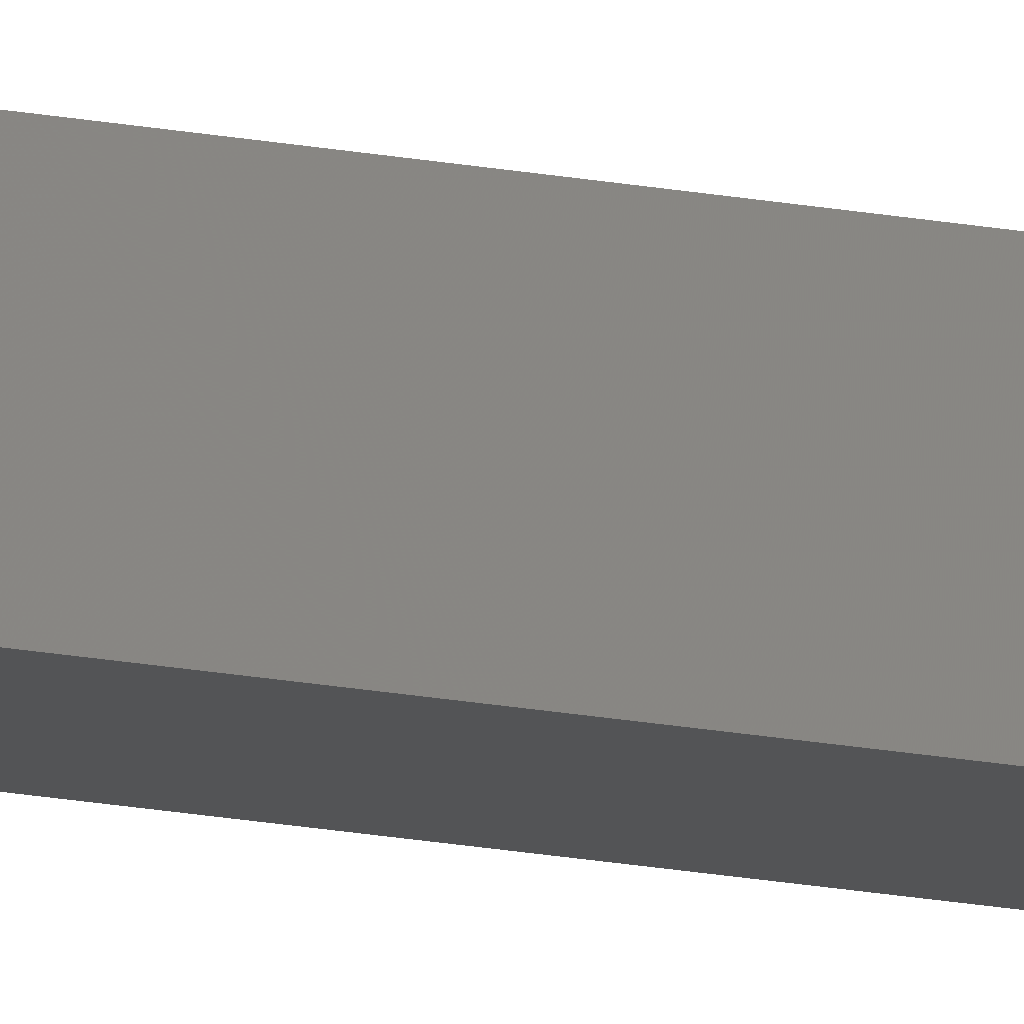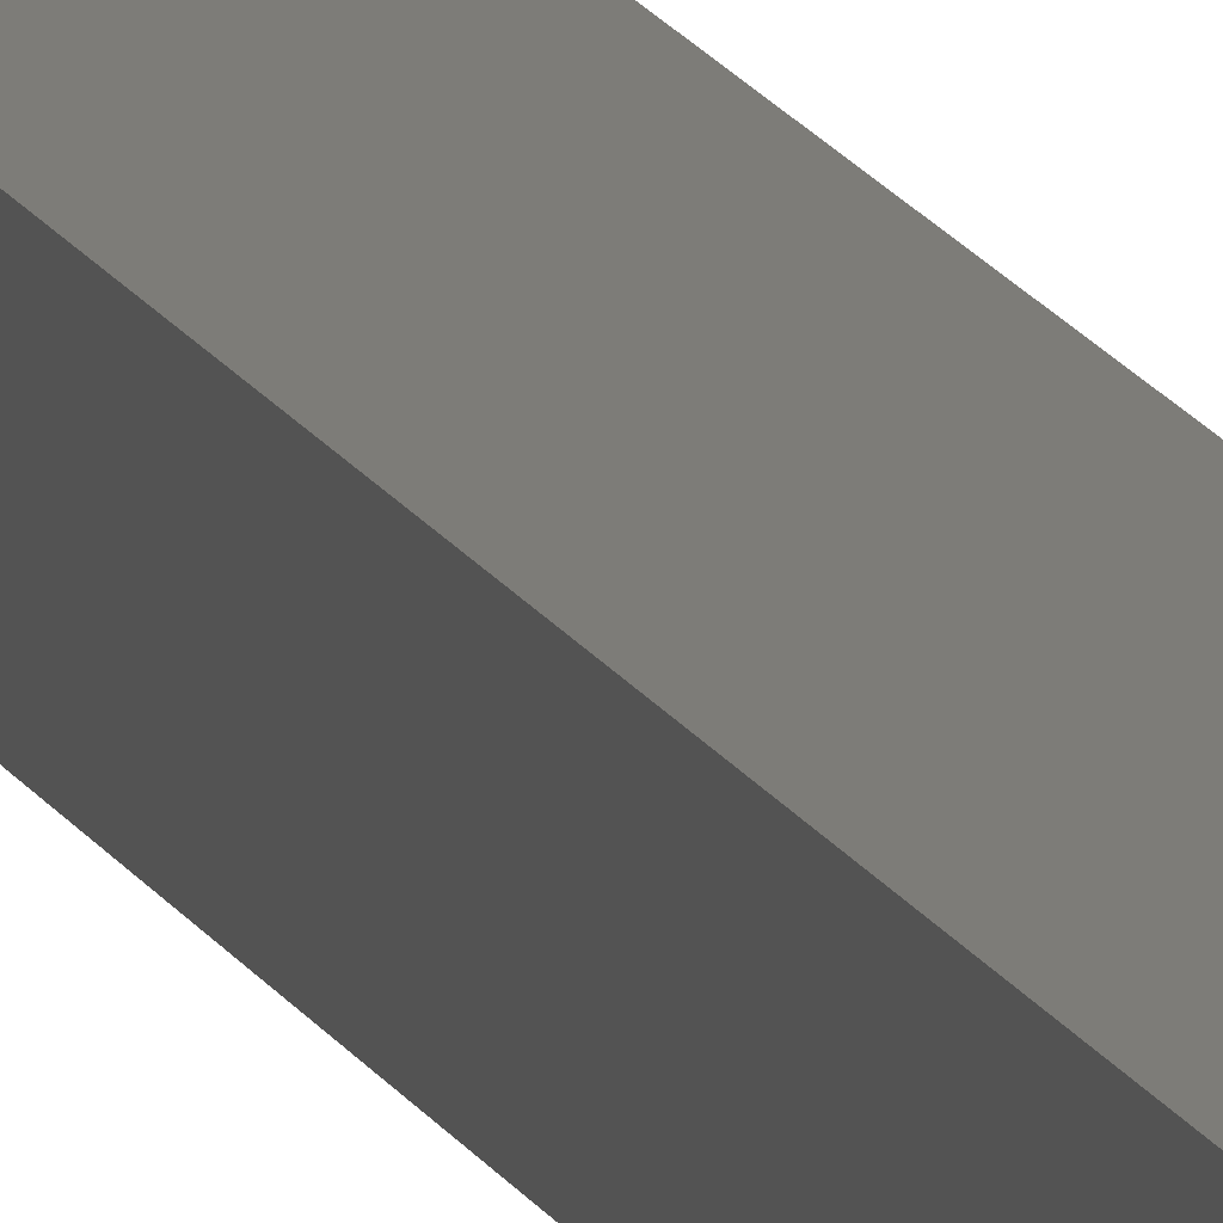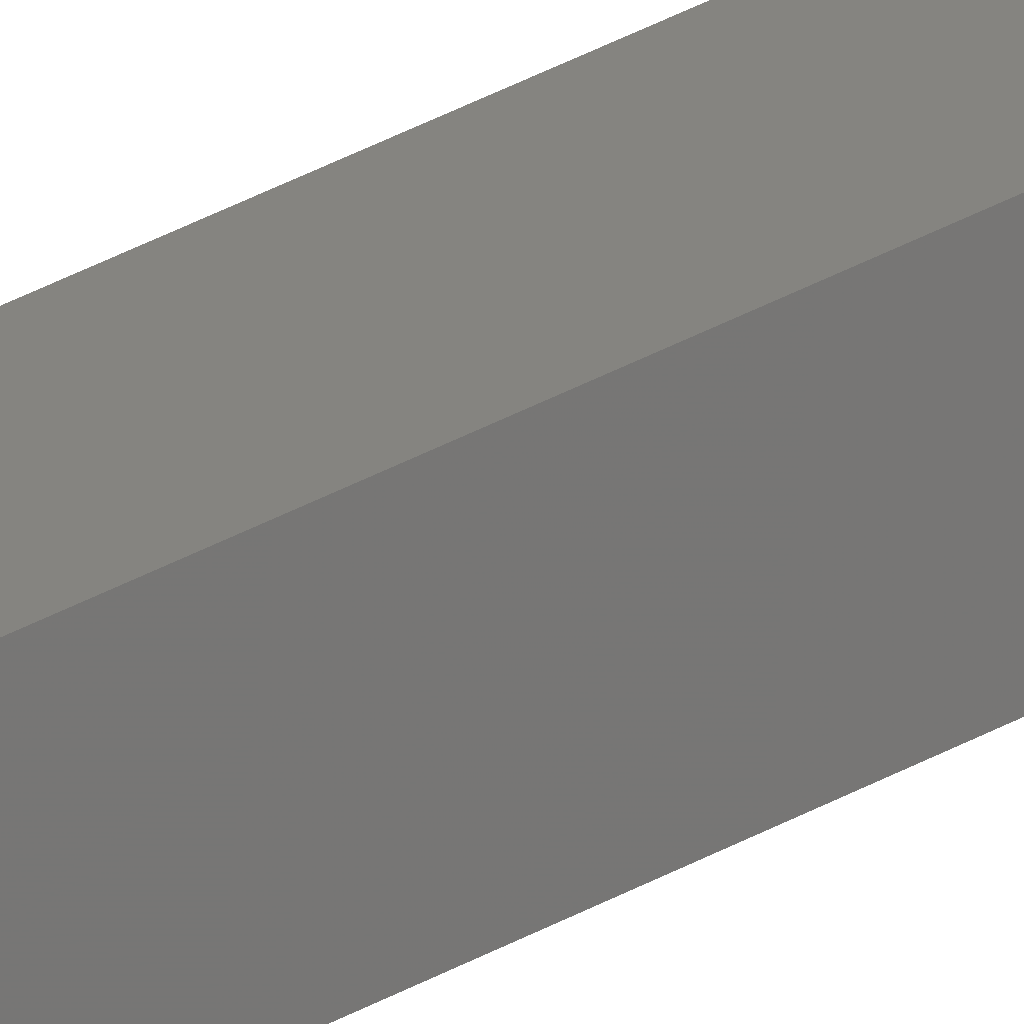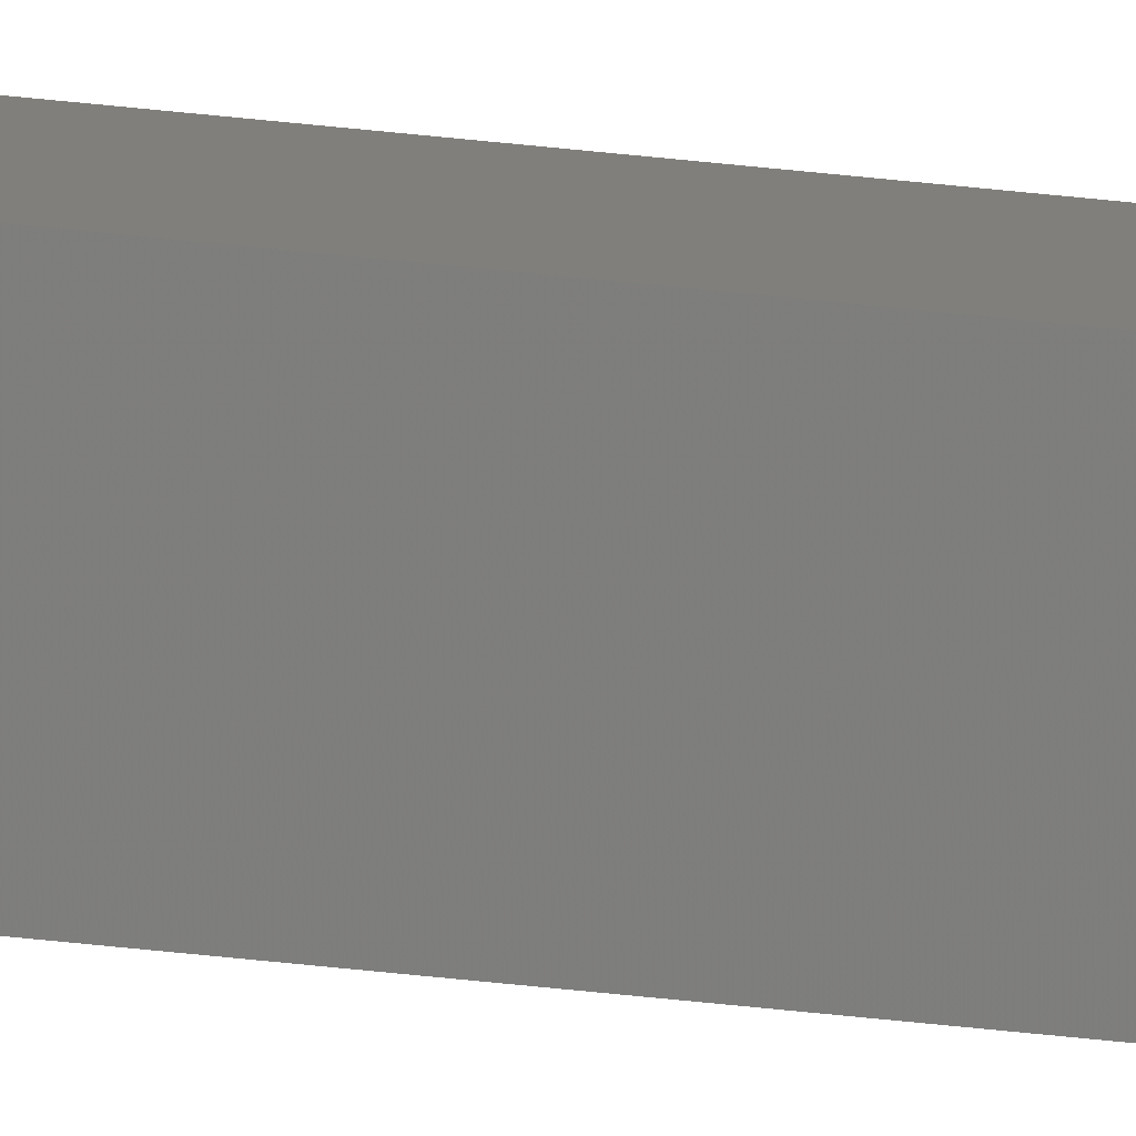
<metadata>
{"format":"stl","ext":"stl","renderer":"f3d","projection":"perspective","resolution":1024,"background":"white","views":[{"elev":-17.6,"azim":-111.2,"up":"+Y"},{"elev":8.6,"azim":-10.8,"up":"+Y"},{"elev":24.9,"azim":44.0,"up":"+Y"},{"elev":-71.6,"azim":84.3,"up":"+Y"}]}
</metadata>
<code>
# stl→obj: 16 verts, 28 faces
v 9.847 -3.824 -42.24
v 9.847 -3.824 -45.81
v 9.867 -3.822 -45.81
v 9.867 -3.822 -42.24
v 9.887 -3.82 -45.81
v 9.887 -3.82 -42.24
v 9.907 -3.818 -42.24
v 9.907 -3.818 -45.81
v 9.902 -3.768 -45.81
v 9.902 -3.768 -42.24
v 9.842 -3.774 -45.81
v 9.862 -3.772 -42.24
v 9.862 -3.772 -45.81
v 9.882 -3.77 -45.81
v 9.842 -3.774 -42.24
v 9.882 -3.77 -42.24
f 1 2 3
f 4 3 5
f 4 1 3
f 6 4 5
f 7 5 8
f 7 6 5
f 7 8 9
f 10 7 9
f 11 12 13
f 13 12 14
f 15 12 11
f 14 16 9
f 12 16 14
f 16 10 9
f 1 15 11
f 1 11 2
f 16 7 10
f 16 6 7
f 12 4 16
f 16 4 6
f 15 1 12
f 12 1 4
f 8 14 9
f 5 13 14
f 5 14 8
f 3 13 5
f 2 11 13
f 2 13 3

</code>
